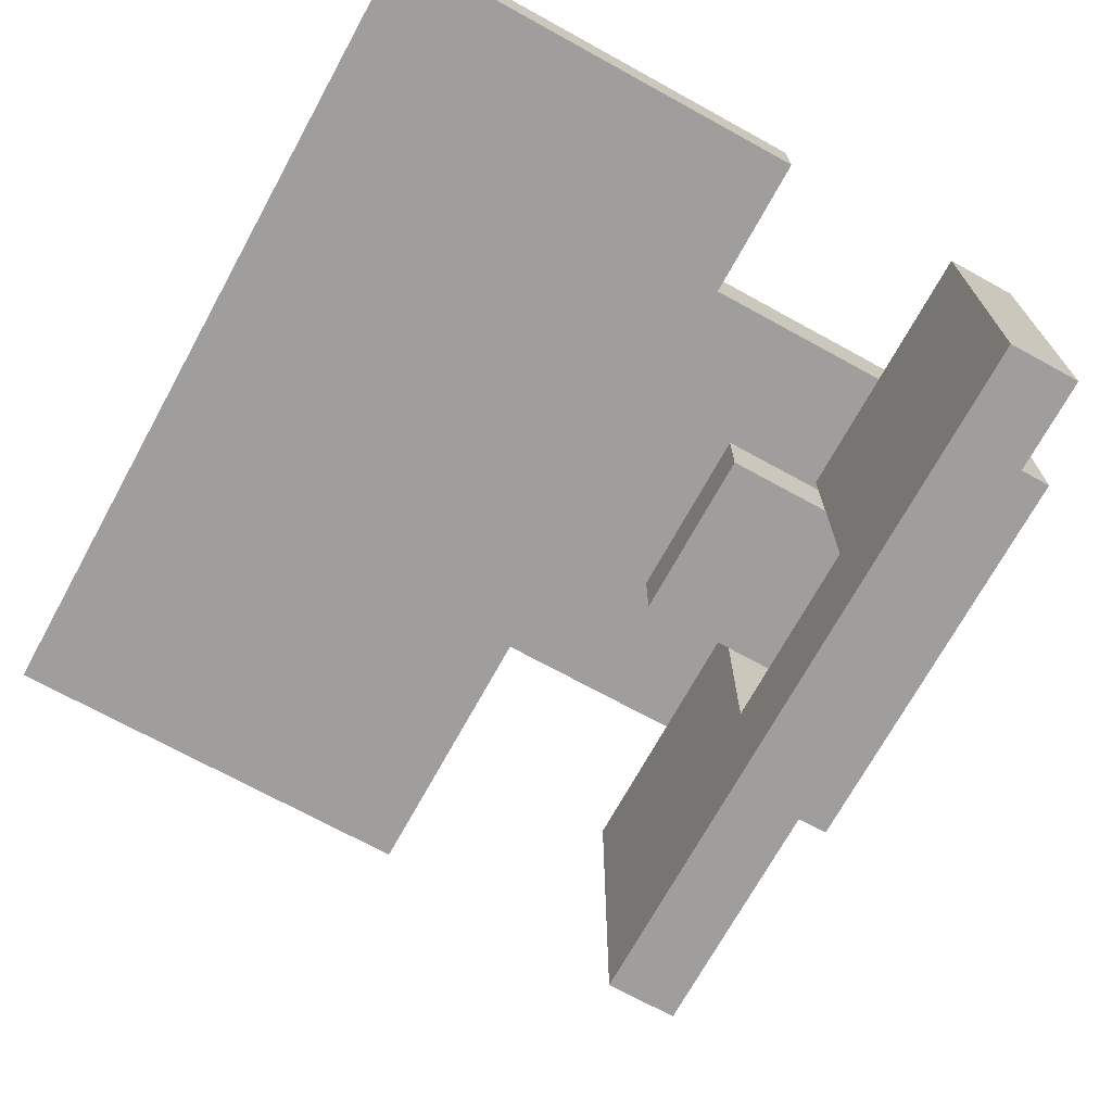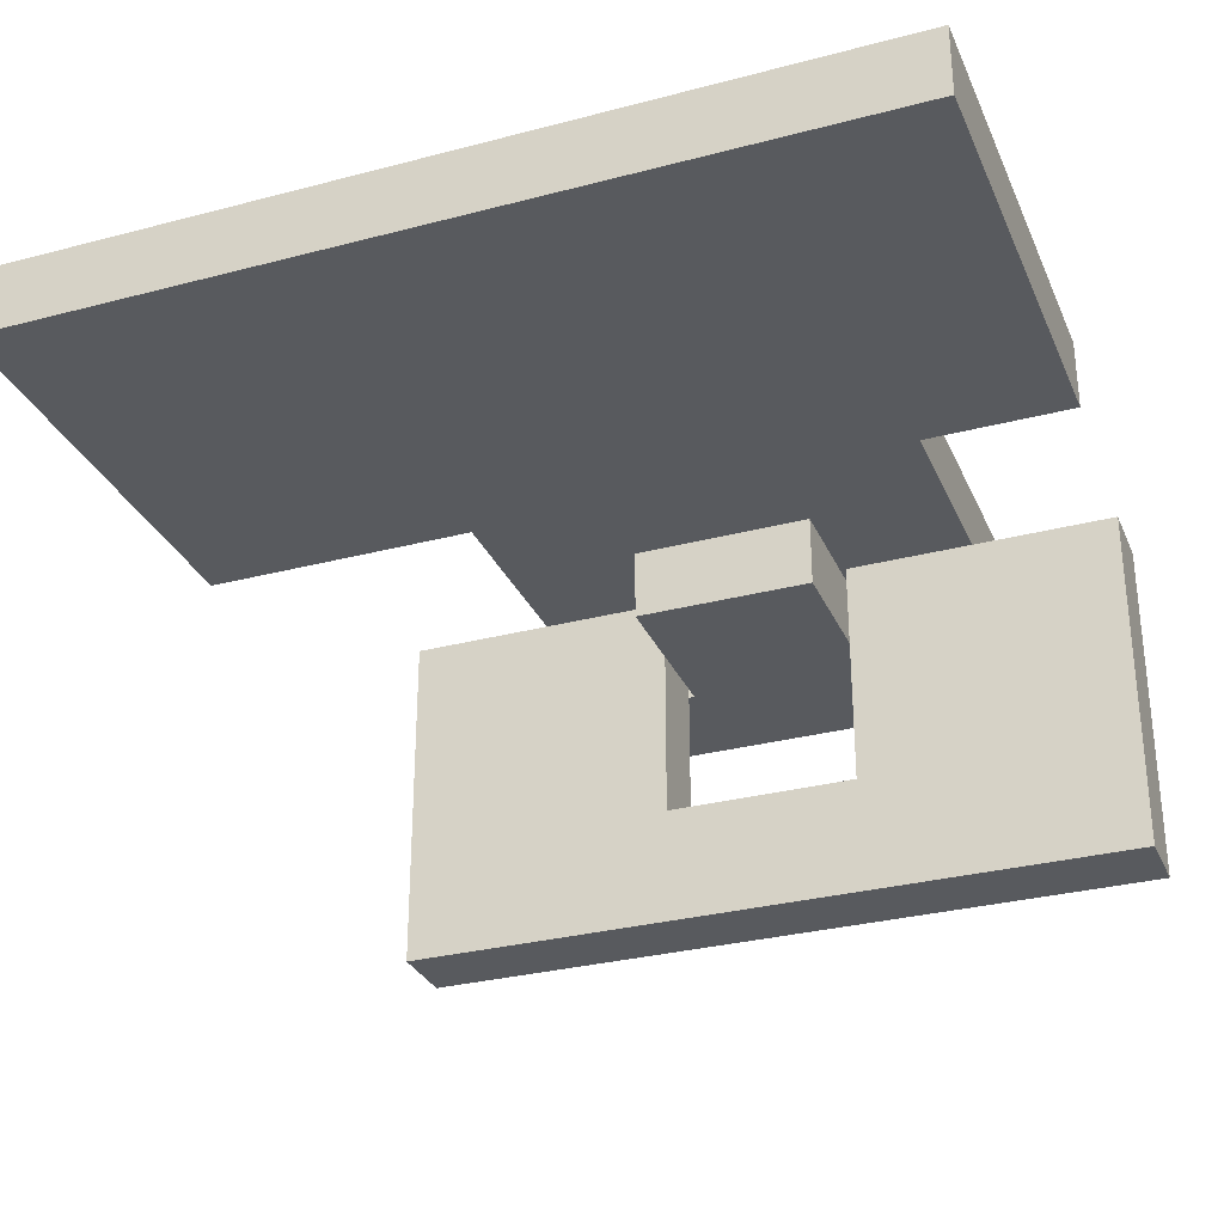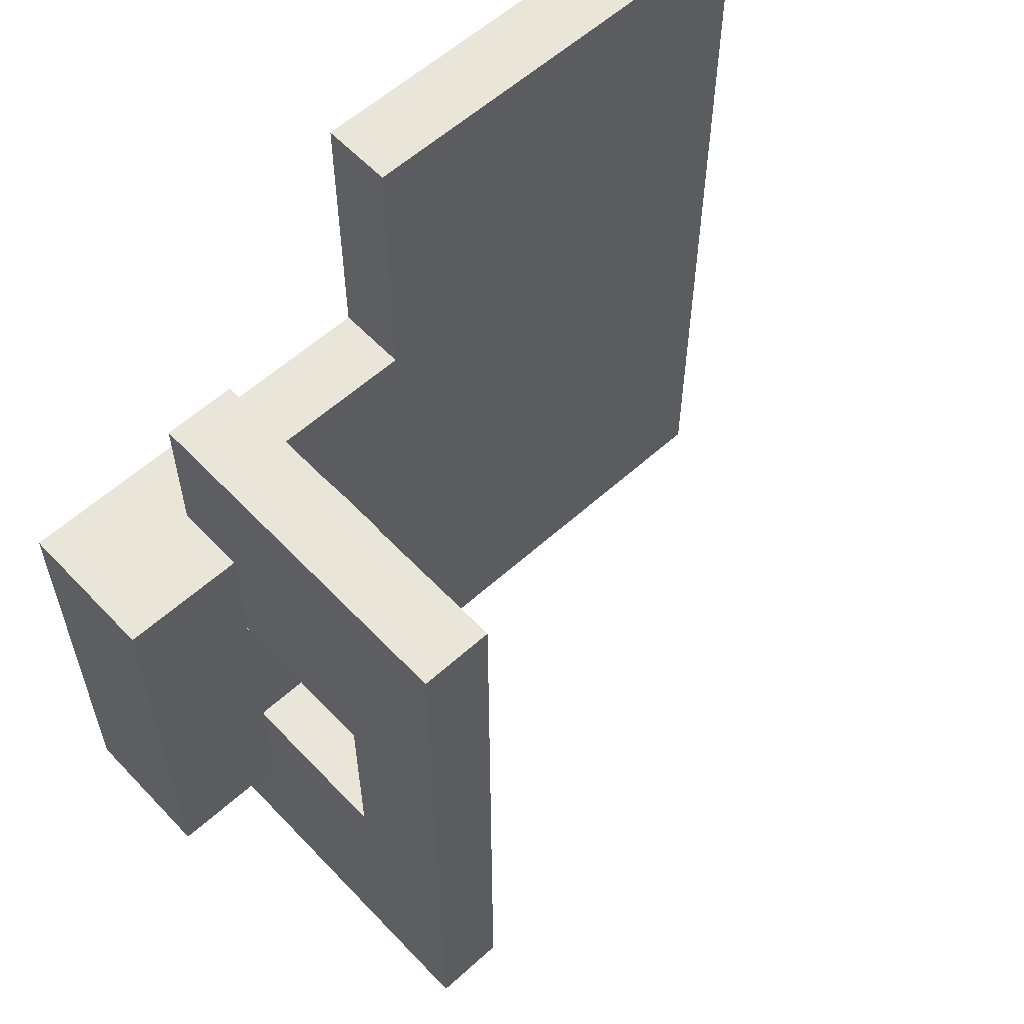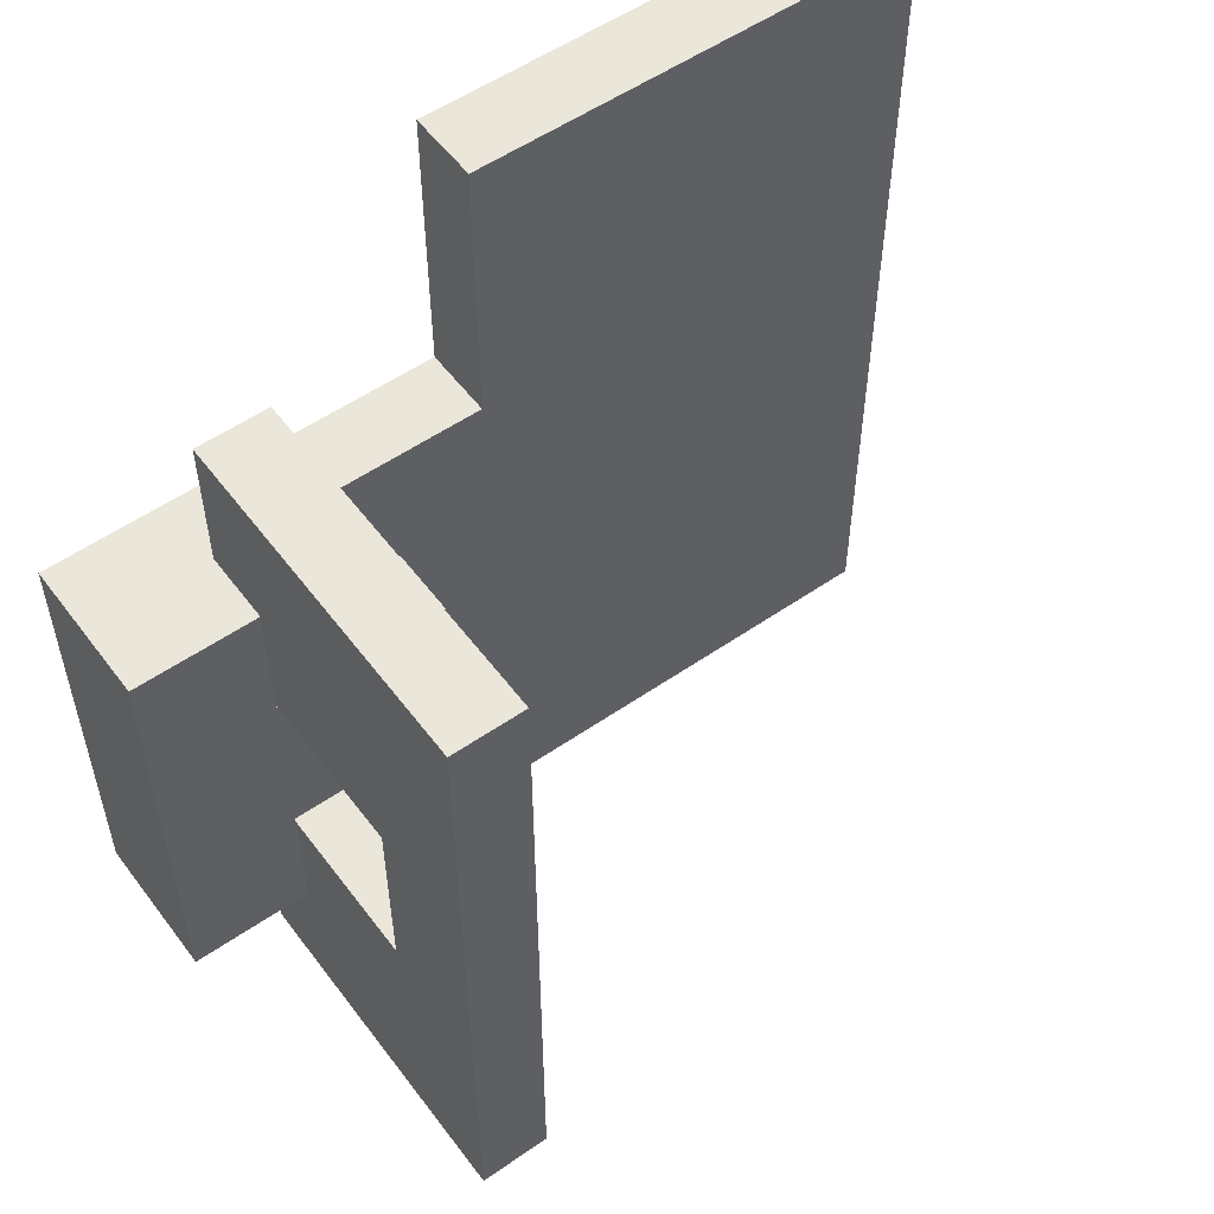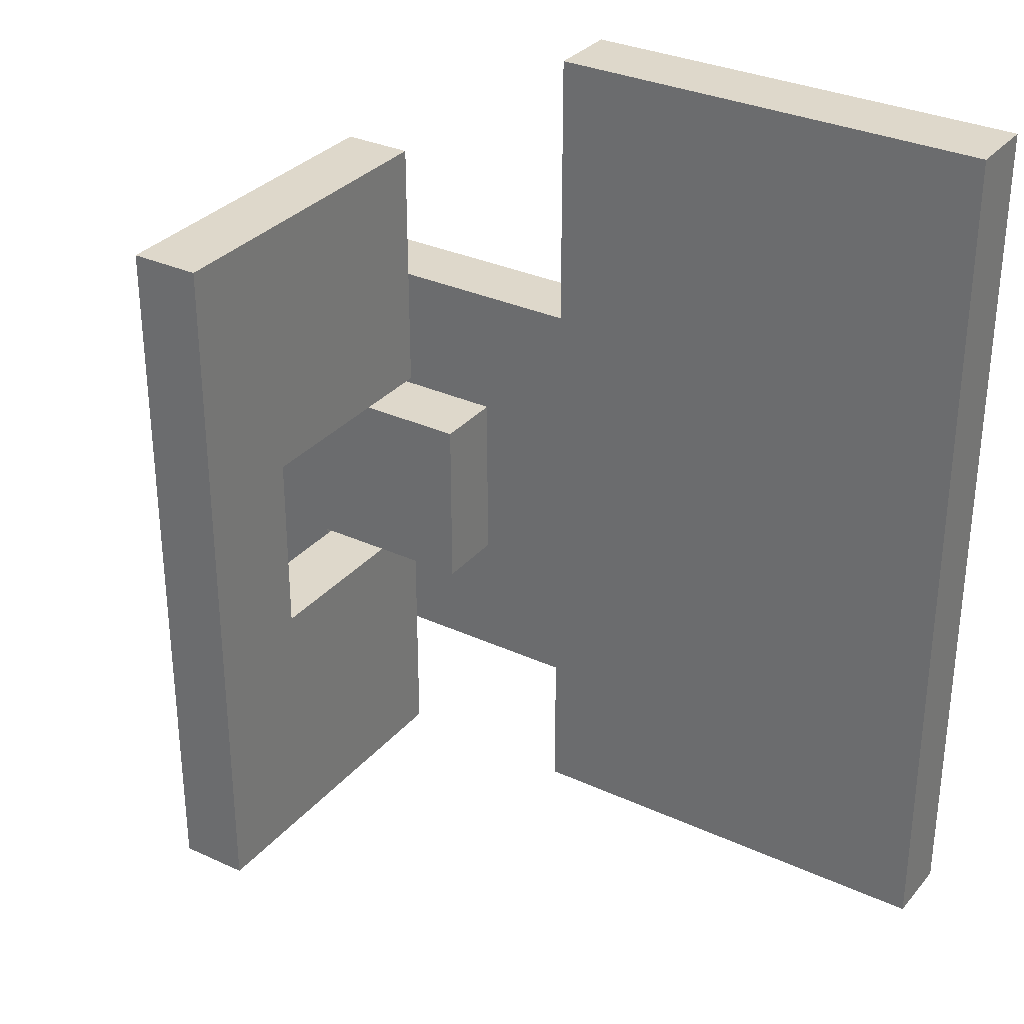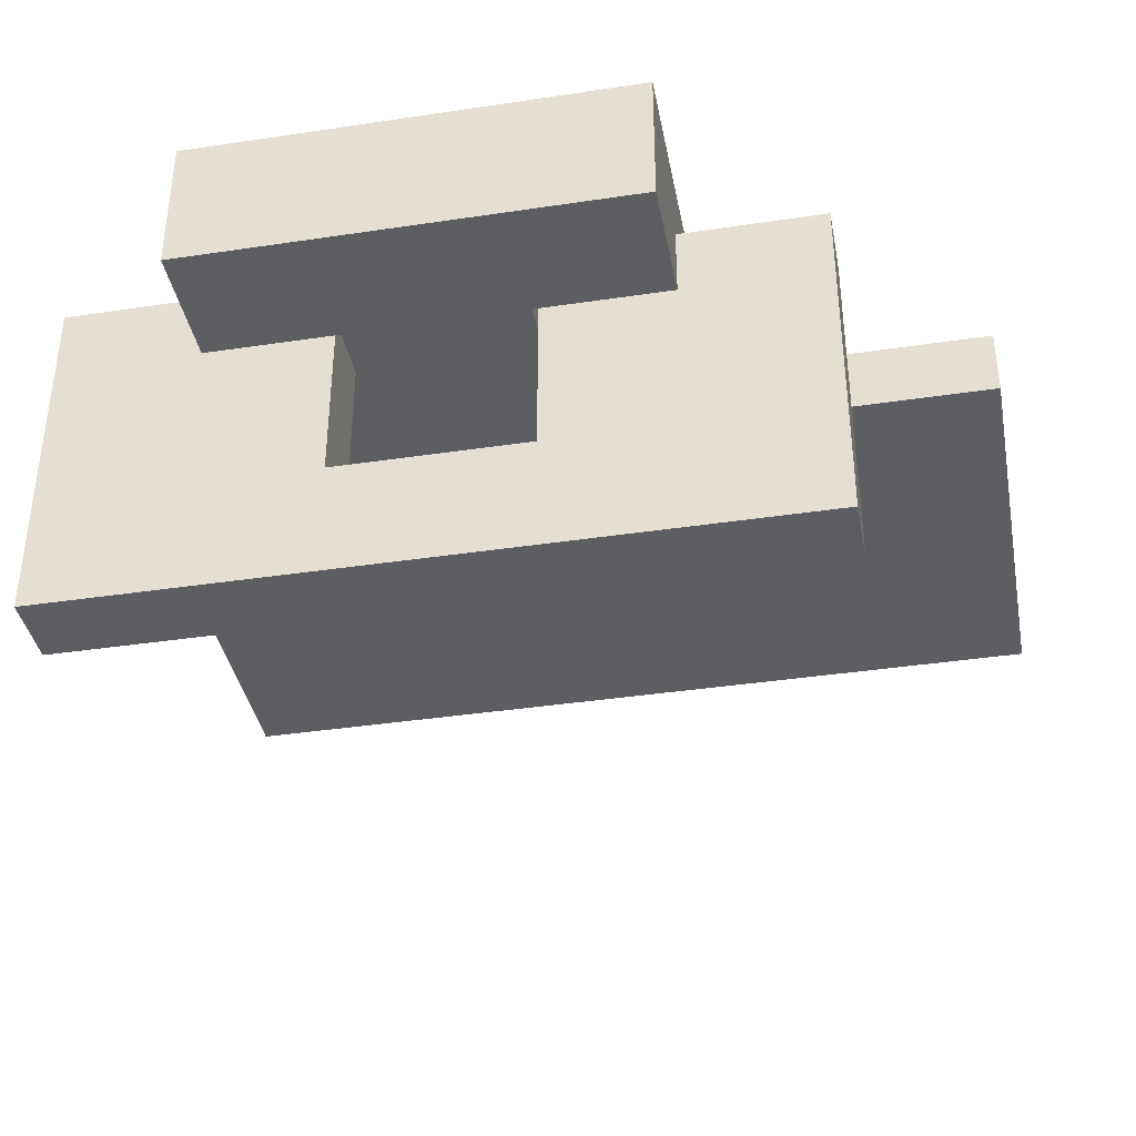
<metadata>
{"format":"obj","ext":"obj","renderer":"f3d","projection":"perspective","resolution":1024,"background":"white","views":[{"elev":-71.0,"azim":151.2,"up":"+Y"},{"elev":-30.5,"azim":110.8,"up":"+Y"},{"elev":58.5,"azim":-42.9,"up":"+Z"},{"elev":54.7,"azim":-36.2,"up":"+Z"},{"elev":31.6,"azim":33.0,"up":"+Z"},{"elev":-38.5,"azim":-79.3,"up":"+Y"}]}
</metadata>
<code>
v  -0.00012 -0.00078 0.00032
v  0.00012 -0.00078 0.00032
v  -0.00012 -0.00078 -0.00032
v  0.00012 -0.00078 -0.00032
v  -0.00012 2.515e-11 0.00032
v  0.00012 2.515e-11 0.00032
v  -0.00012 2.515e-11 0.00123
v  0.00012 2.515e-11 0.00123
v  -0.00012 -0.00117 0.00123
v  0.00012 -0.00117 0.00123
v  -0.00012 -0.00117 -0.00123
v  0.00012 -0.00117 -0.00123
v  -0.00012 2.515e-11 -0.00123
v  0.00012 2.515e-11 -0.00123
v  -0.00012 2.515e-11 -0.00032
v  0.00012 2.515e-11 -0.00032
v  -0.00053 -0.00024 0.00075
v  -0.00053 -2.587e-10 0.00075
v  -0.00053 -0.00024 -0.00075
v  -0.00053 -2.587e-10 -0.00075
v  -0.00012 -0.00024 0.00075
v  -0.00012 -2.587e-10 0.00075
v  -0.00012 -0.00024 0.0003
v  -0.00012 -2.587e-10 0.0003
v  0.00046 -0.00024 0.0003
v  0.00046 -2.587e-10 0.0003
v  0.00046 -0.00024 -0.0003
v  0.00046 -2.587e-10 -0.0003
v  -0.00012 -0.00024 -0.0003
v  -0.00012 -2.587e-10 -0.0003
v  -0.00012 -0.00024 -0.00075
v  -0.00012 -2.587e-10 -0.00075
v  -0.00053 -2.235e-10 -0.00075
v  -0.00053 0.00024 -0.00075
v  0.00077 -2.235e-10 -0.00075
v  0.00077 0.00024 -0.00075
v  -0.00053 -2.235e-10 0.00075
v  -0.00053 0.00024 0.00075
v  0.0007724 -2.235e-10 0.00075
v  0.0007724 0.00024 0.00075
v  0.0007724 -2.235e-10 0.0017
v  0.0007724 0.00024 0.0017
v  0.002272 -2.235e-10 0.0017
v  0.002272 0.00024 0.0017
v  0.002272 -2.235e-10 -0.00125
v  0.002272 0.00024 -0.00125
v  0.00077 -2.235e-10 -0.00125
v  0.00077 0.00024 -0.00125
g <STL_BINARY>
f 1 2 3
f 3 2 4
f 5 6 1
f 1 6 2
f 7 8 5
f 5 8 6
f 9 10 7
f 7 10 8
f 11 12 9
f 9 12 10
f 13 14 11
f 11 14 12
f 15 16 13
f 13 16 14
f 4 16 3
f 3 16 15
f 6 8 2
f 2 8 10
f 2 10 4
f 4 10 12
f 4 12 16
f 16 12 14
f 15 13 3
f 3 13 11
f 3 11 1
f 1 11 9
f 1 9 5
f 5 9 7
f 17 18 19
f 19 18 20
f 21 22 17
f 17 22 18
f 23 24 21
f 21 24 22
f 25 26 23
f 23 26 24
f 27 28 25
f 25 28 26
f 29 30 27
f 27 30 28
f 31 32 29
f 29 32 30
f 20 32 19
f 19 32 31
f 18 22 20
f 20 22 24
f 32 20 30
f 30 20 24
f 30 24 28
f 28 24 26
f 19 31 17
f 17 31 29
f 21 17 23
f 23 17 29
f 23 29 25
f 25 29 27
f 33 34 35
f 35 34 36
f 37 38 33
f 33 38 34
f 39 40 37
f 37 40 38
f 41 42 39
f 39 42 40
f 43 44 41
f 41 44 42
f 45 46 43
f 43 46 44
f 47 48 45
f 45 48 46
f 36 48 35
f 35 48 47
f 46 48 44
f 44 48 36
f 42 44 40
f 40 44 36
f 40 36 38
f 38 36 34
f 35 47 45
f 39 33 35
f 39 35 43
f 43 35 45
f 43 41 39
f 37 33 39

</code>
